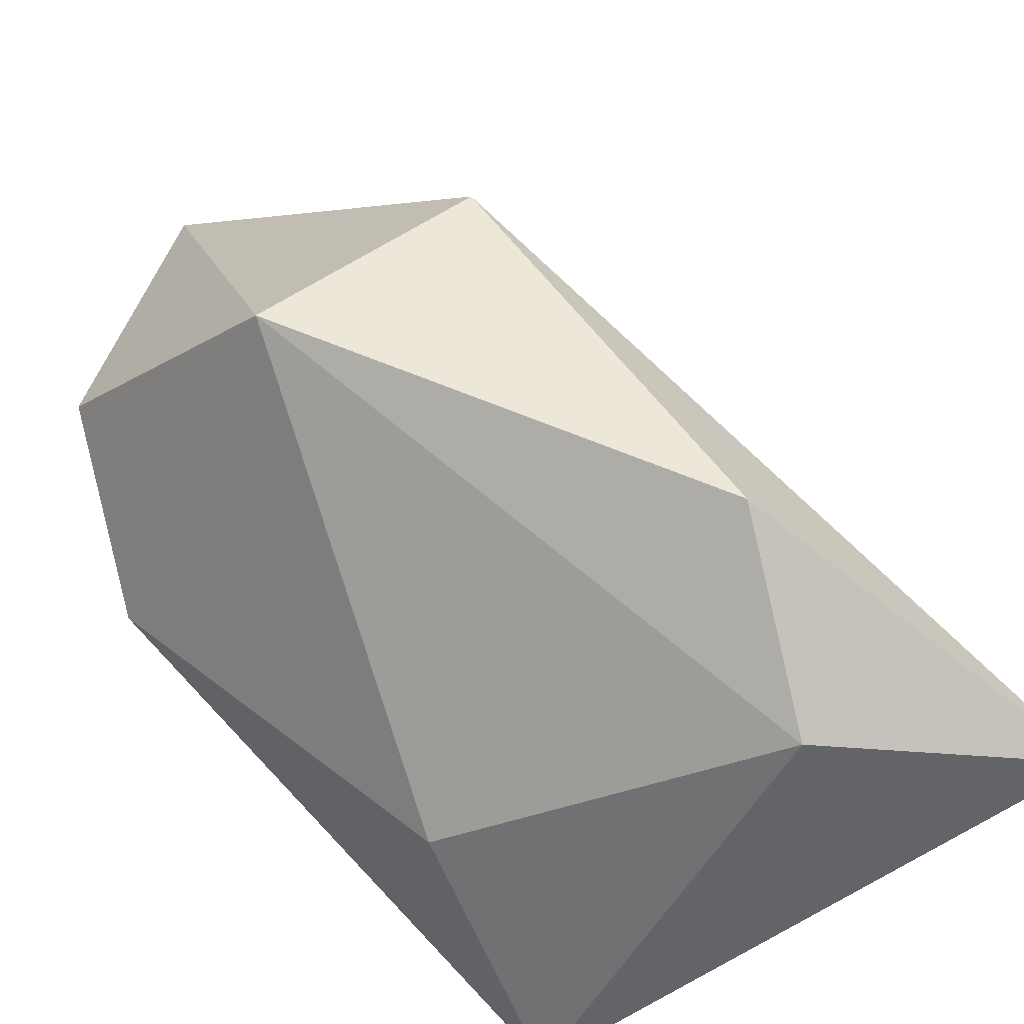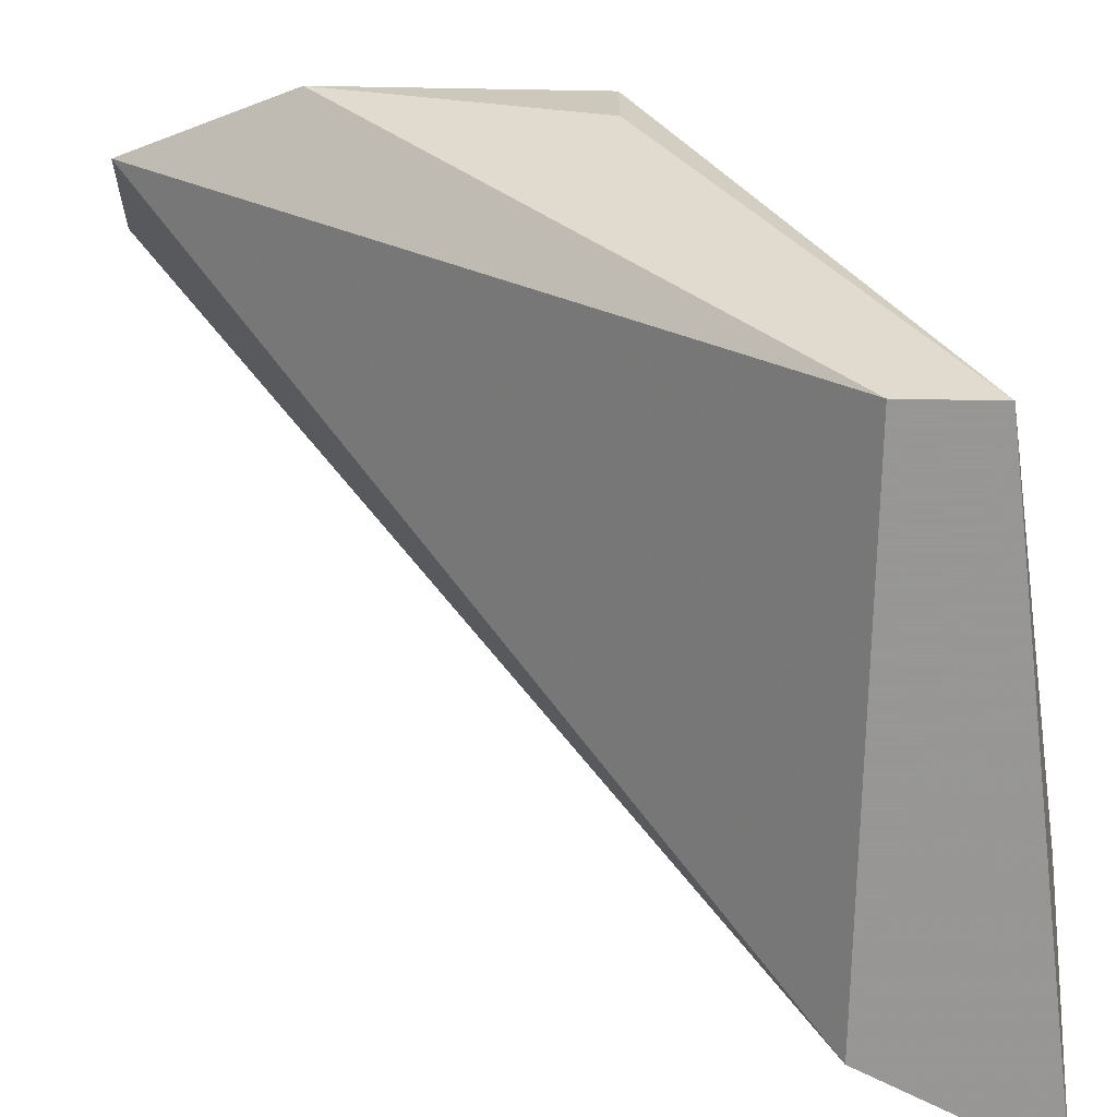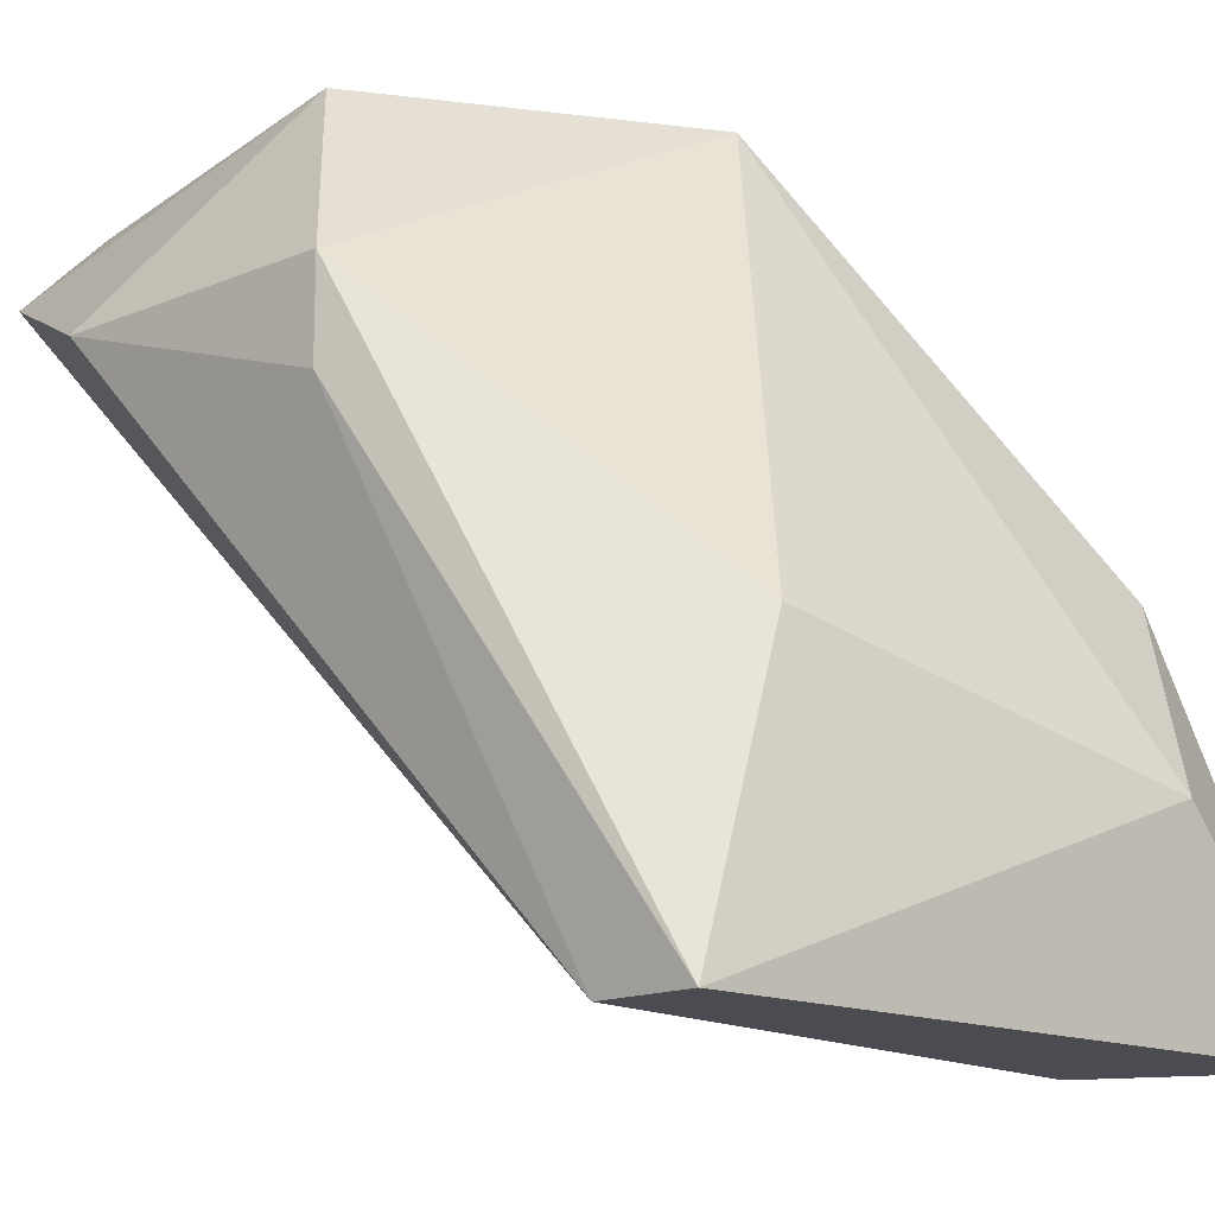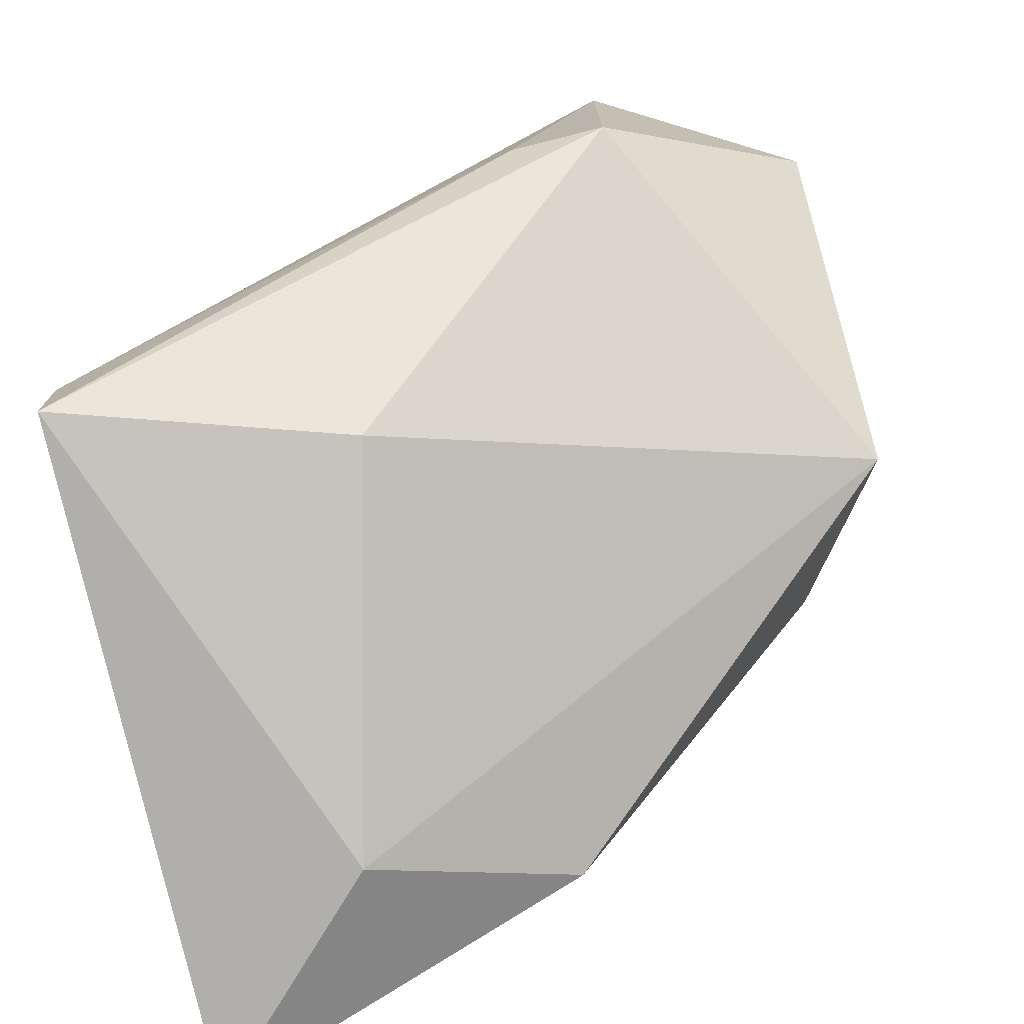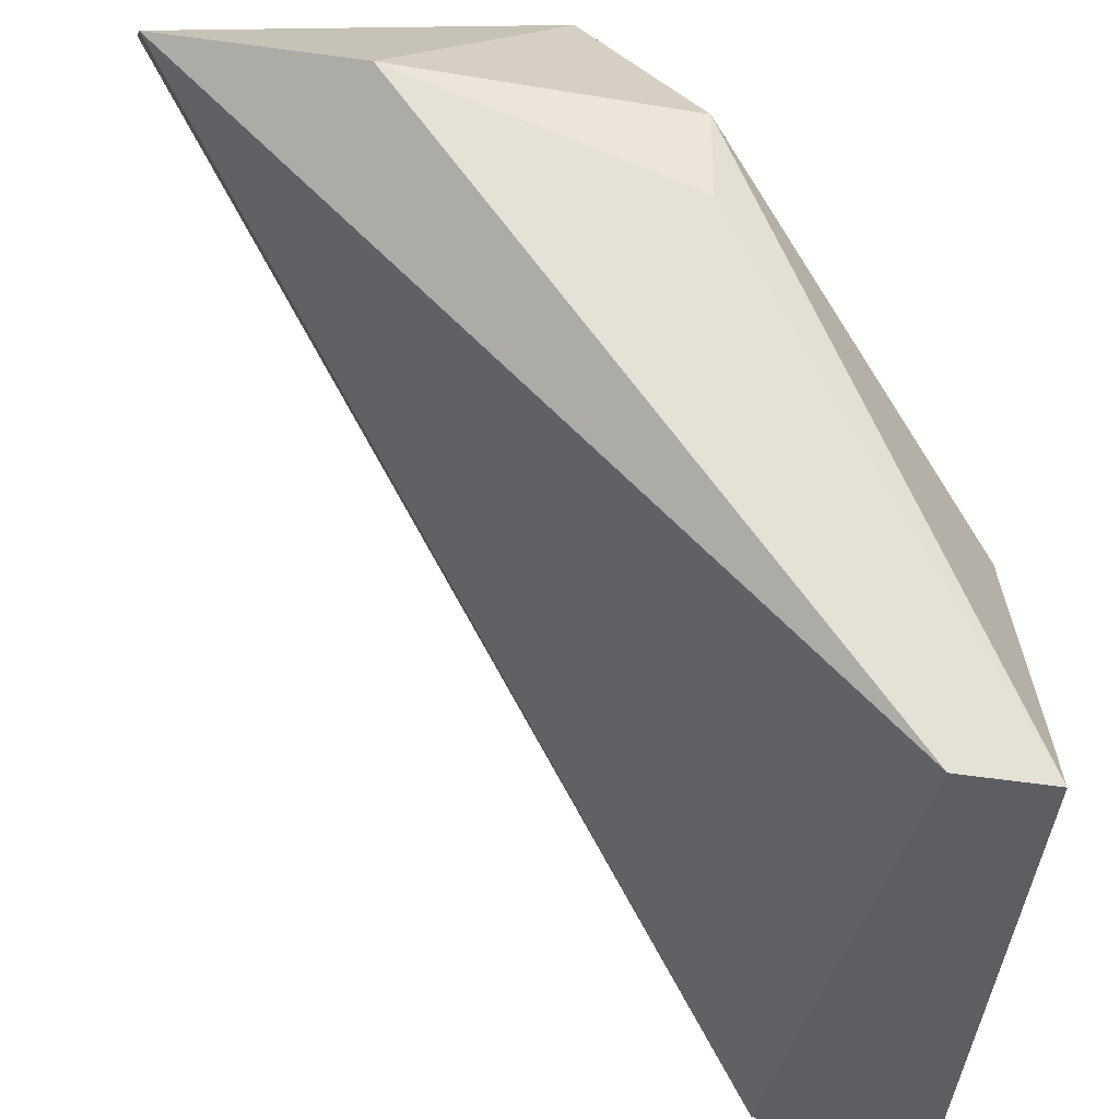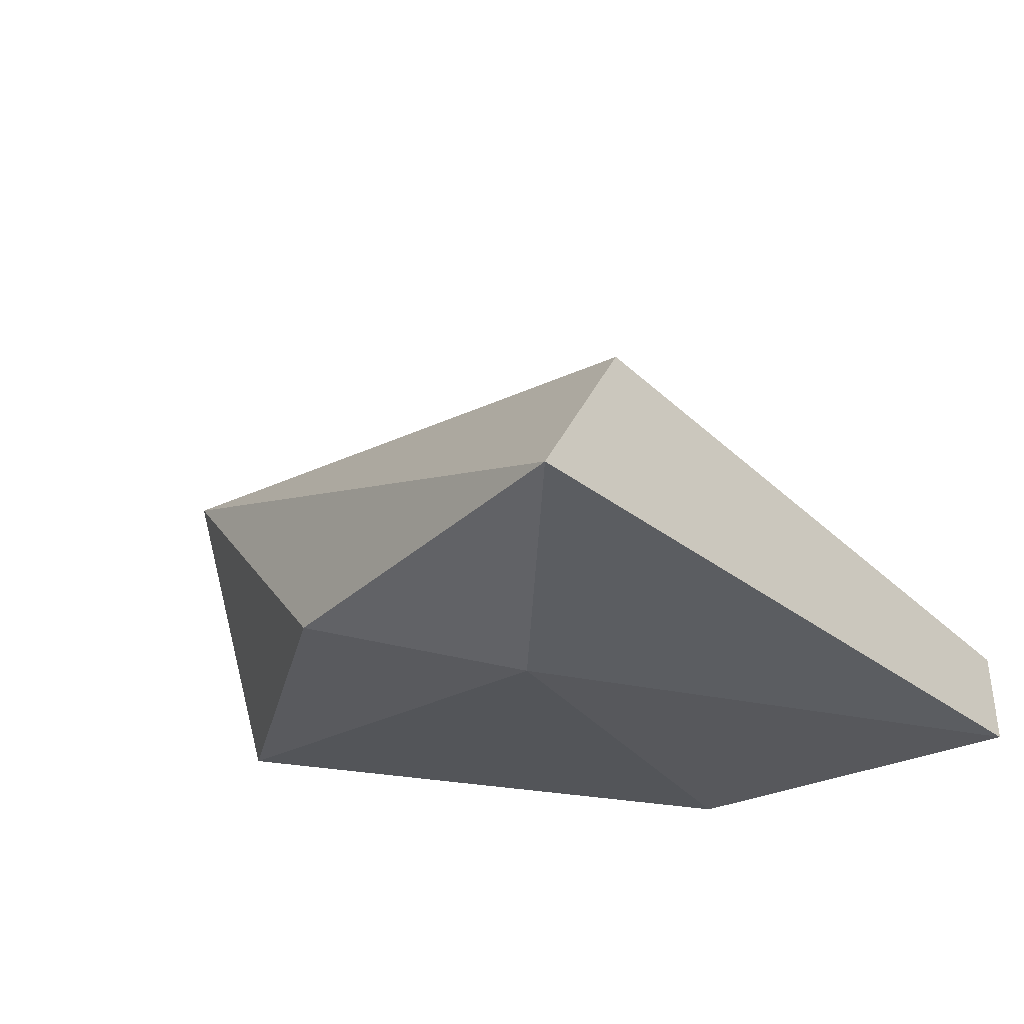
<metadata>
{"format":"obj","ext":"obj","renderer":"f3d","projection":"perspective","resolution":1024,"background":"white","views":[{"elev":-62.6,"azim":40.7,"up":"+Y"},{"elev":-68.0,"azim":-91.0,"up":"+Z"},{"elev":-15.4,"azim":-48.5,"up":"+Z"},{"elev":-75.2,"azim":-75.9,"up":"+Y"},{"elev":-37.7,"azim":-102.1,"up":"+Z"},{"elev":-41.9,"azim":132.2,"up":"+Y"}]}
</metadata>
<code>
v -0.01734 -0.002733 0.01903
v -0.01734 -0.008285 0.01349
v -0.01734 -0.009078 0.01349
v -0.01734 -0.005906 0.01983
v -0.01814 -0.006699 0.01824
v -0.01814 -0.006699 0.01745
v -0.01814 -0.00432 0.01824
v -0.01496 -0.007491 0.01983
v -0.01179 -0.009871 0.01348
v -0.01259 -0.009077 0.01666
v -0.01259 -0.008285 0.01348
v -0.01655 -0.002733 0.01983
v -0.01655 -0.009078 0.01586
v -0.01338 -0.009871 0.01507
v -0.01338 -0.005907 0.01903
f 1 2 7
f 1 11 2
f 4 1 7
f 12 1 4
f 12 11 1
f 3 6 2
f 11 3 2
f 2 6 7
f 5 6 3
f 5 3 13
f 3 11 9
f 3 9 14
f 13 3 14
f 5 4 7
f 5 8 4
f 8 12 4
f 6 5 7
f 8 5 13
f 10 8 14
f 8 10 15
f 12 8 15
f 8 13 14
f 9 10 14
f 15 10 9
f 11 15 9
f 11 12 15

</code>
